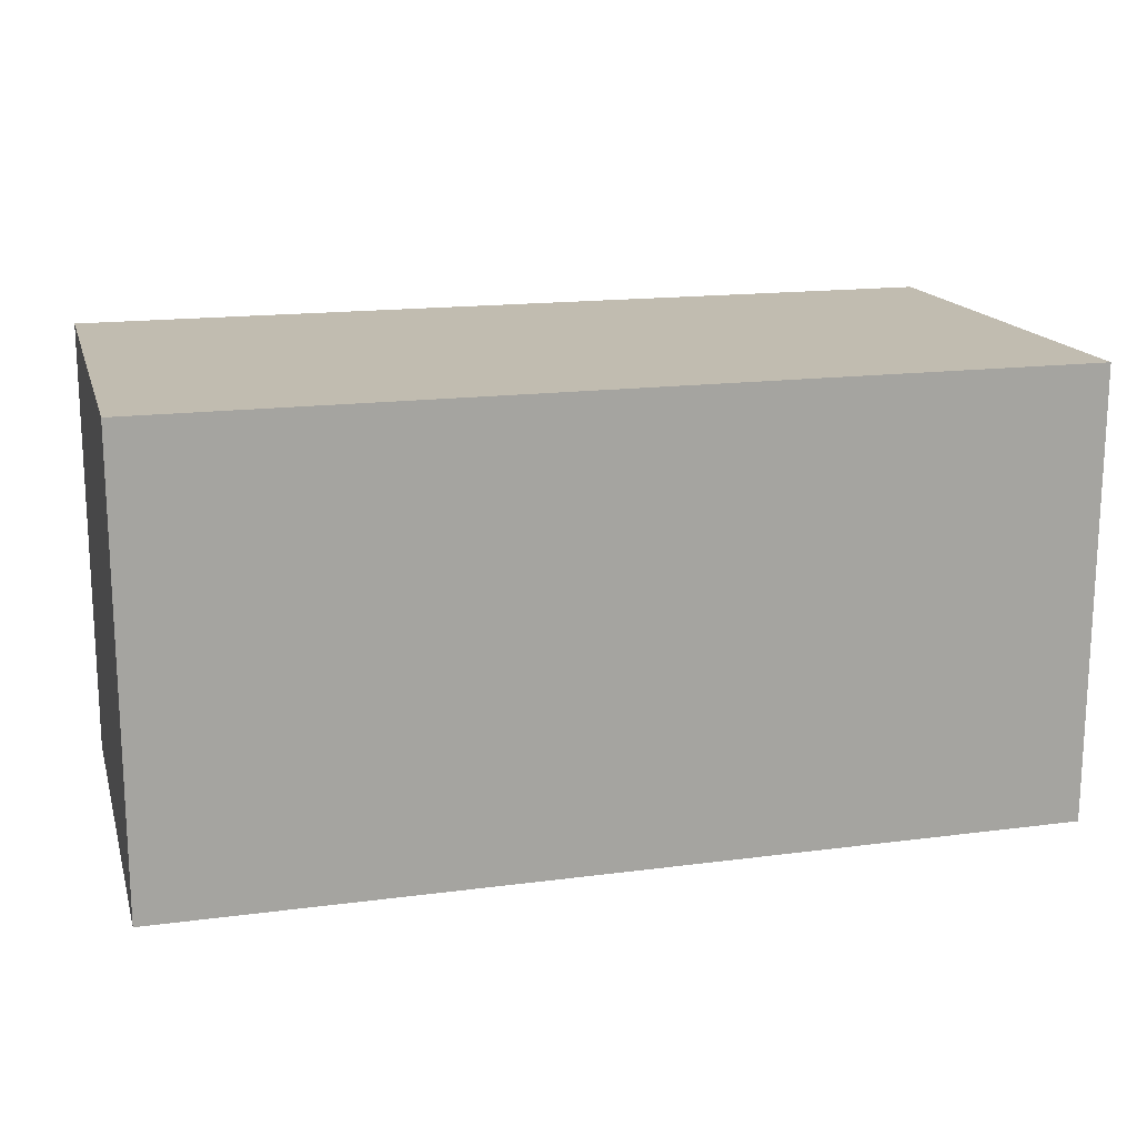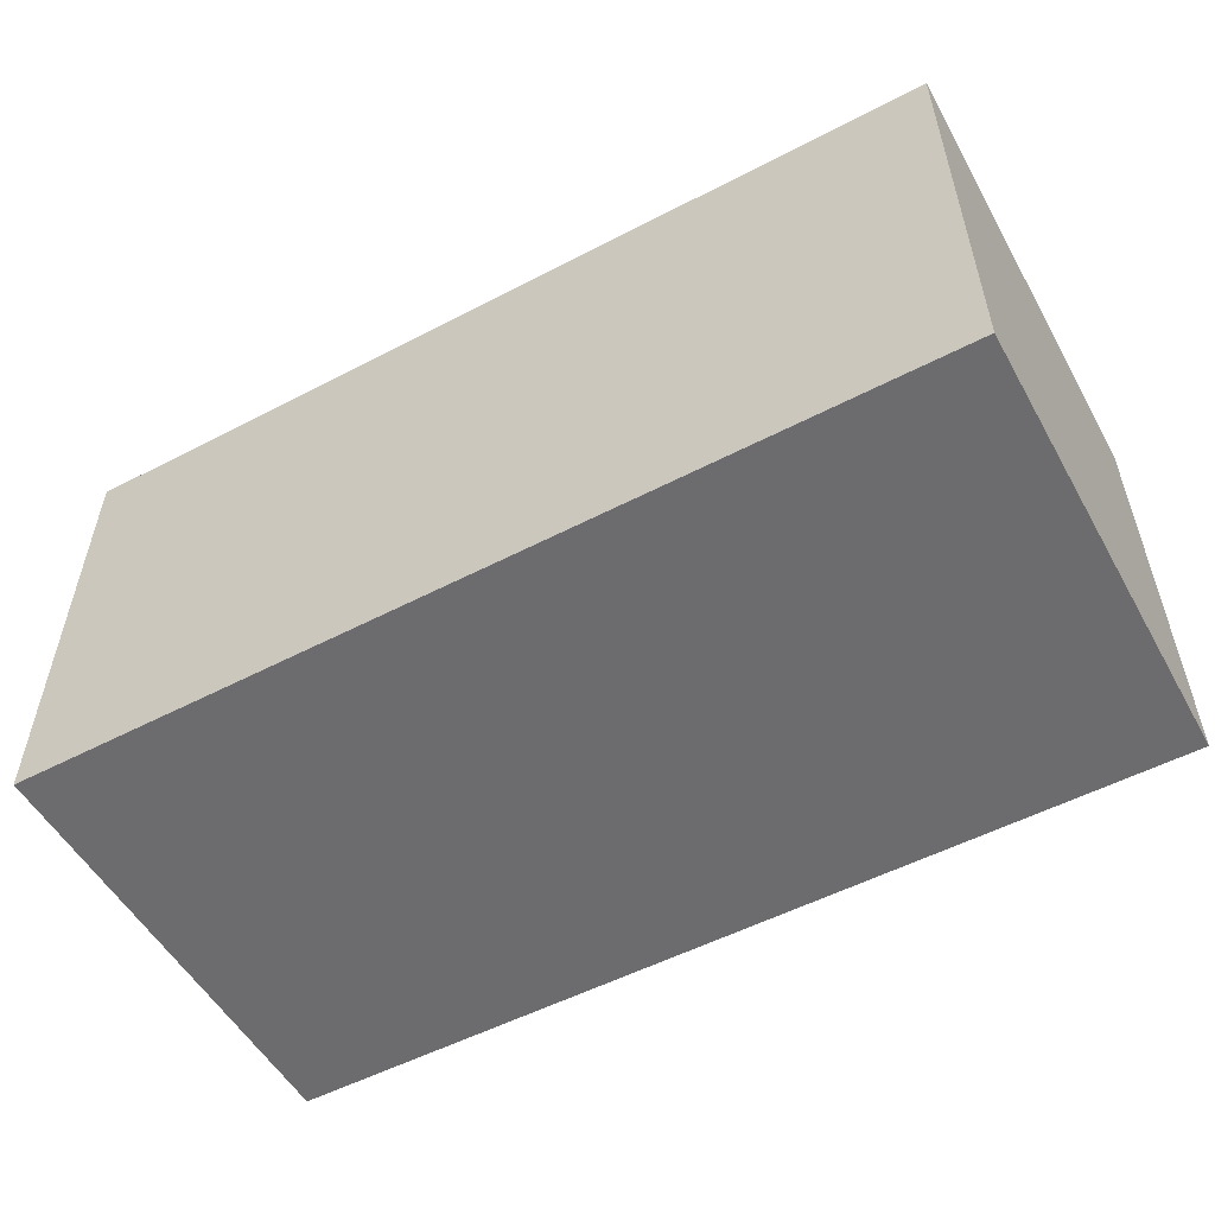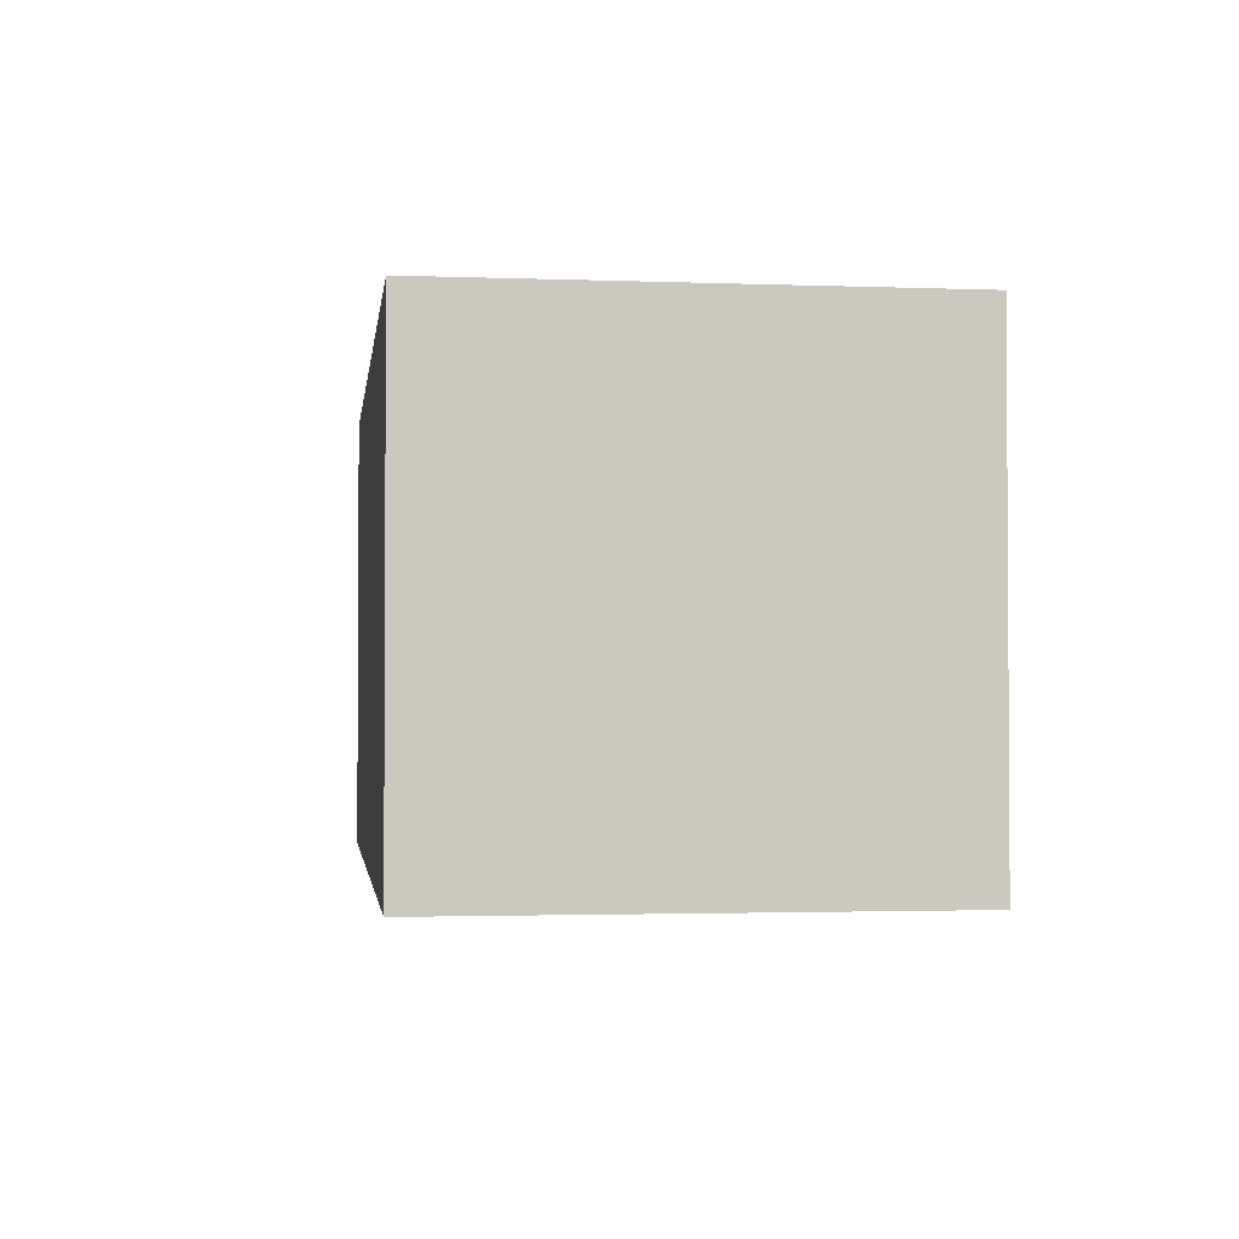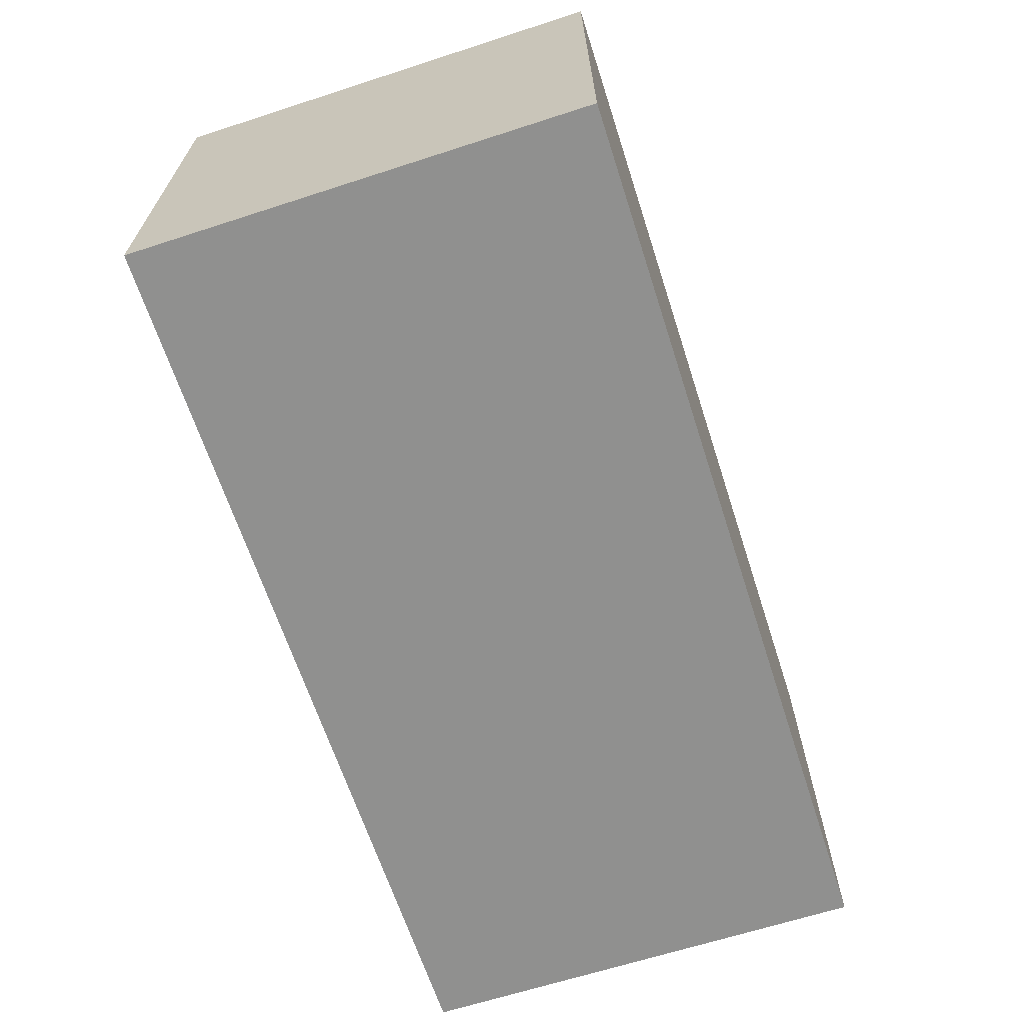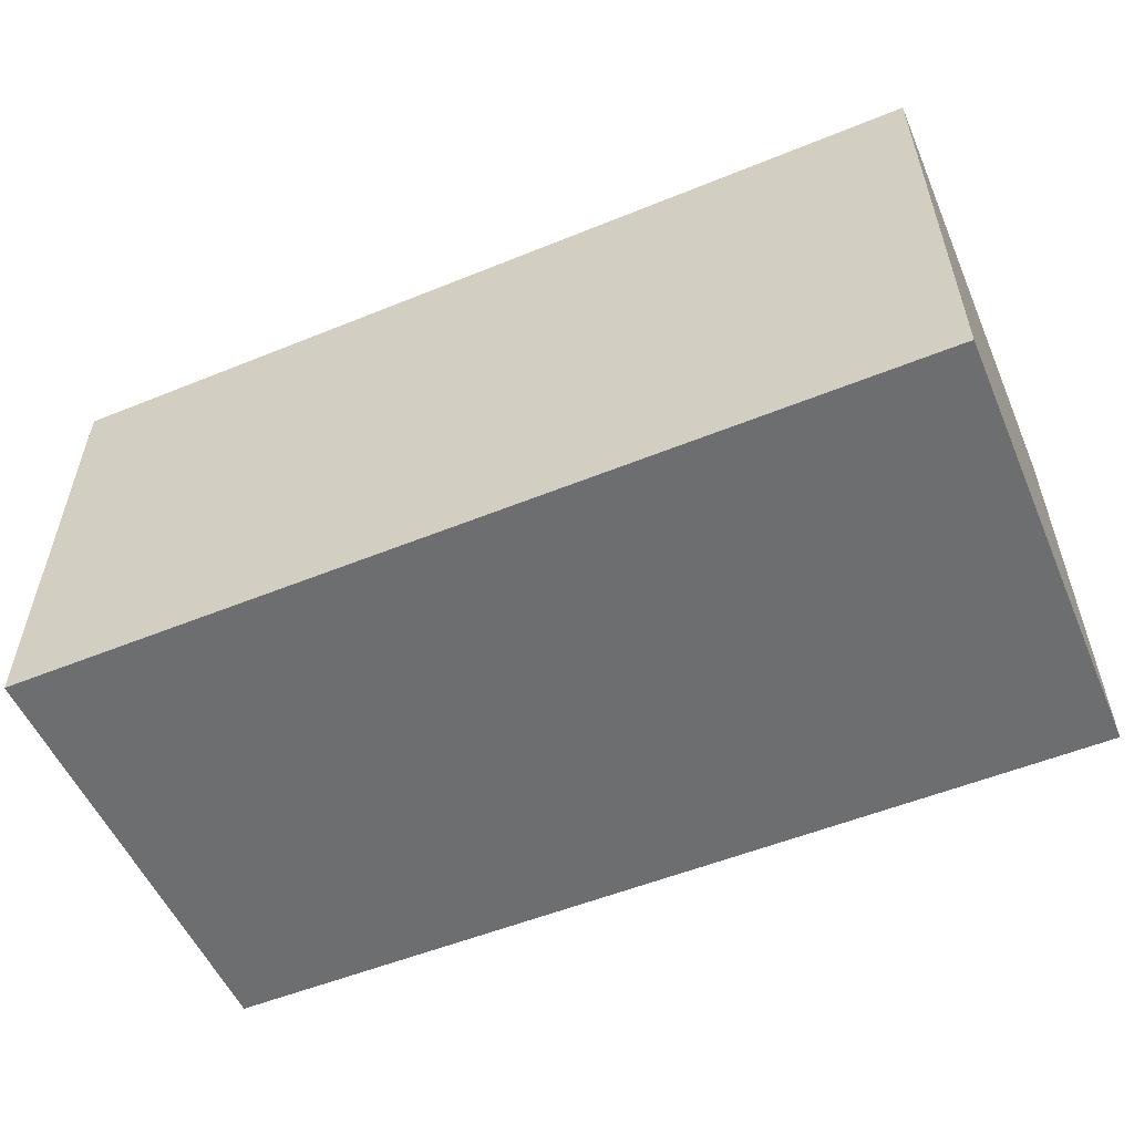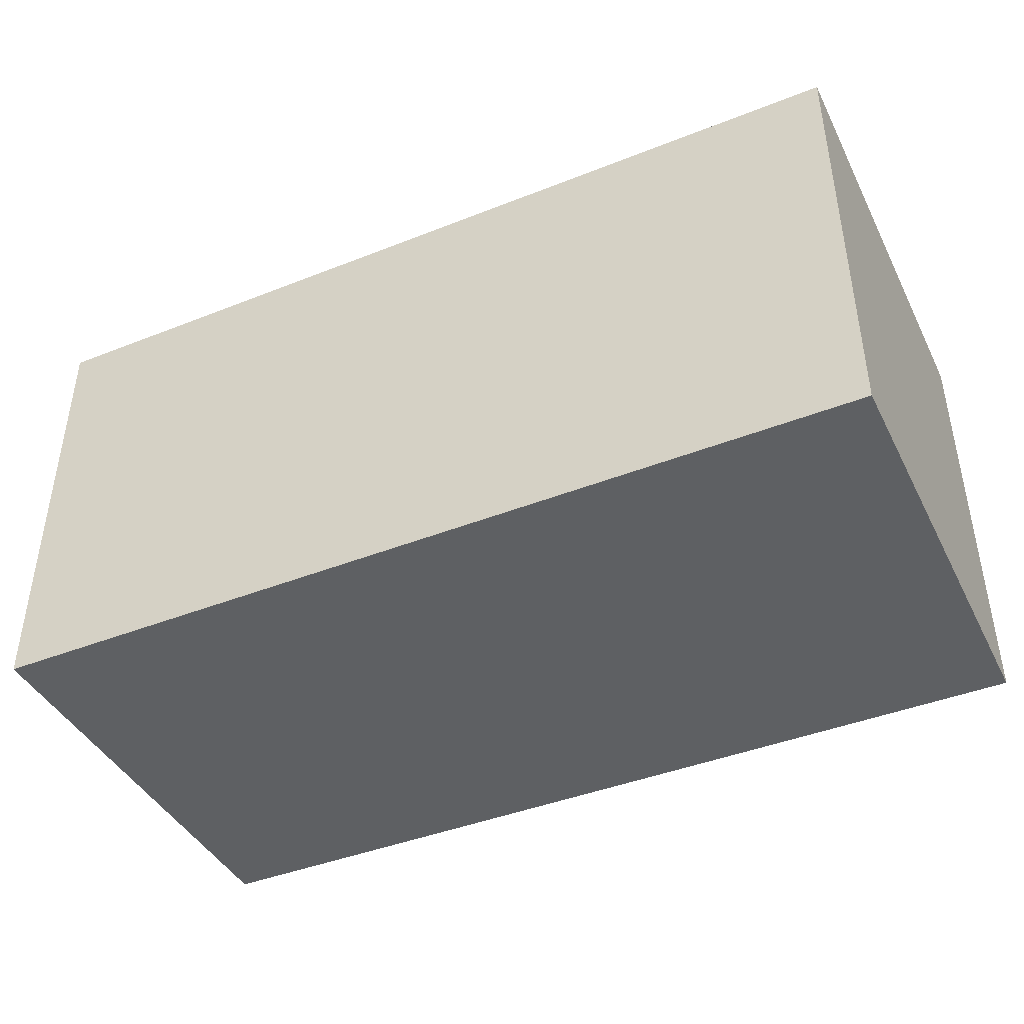
<metadata>
{"format":"obj","ext":"obj","renderer":"f3d","projection":"perspective","resolution":1024,"background":"white","views":[{"elev":16.4,"azim":165.0,"up":"+Z"},{"elev":-53.8,"azim":29.0,"up":"+Z"},{"elev":-2.1,"azim":-97.5,"up":"+Z"},{"elev":-65.6,"azim":108.0,"up":"+Z"},{"elev":-54.3,"azim":23.3,"up":"+Y"},{"elev":-42.4,"azim":25.3,"up":"+Y"}]}
</metadata>
<code>
o low_Cube.025
v 0 0 0.1
v 0 0.1 0.1
v 0 0 -0
v 0 0.1 -0
v 0.2 0 0.1
v 0.2 0.1 0.1
v 0.2 0 -0
v 0.2 0.1 -0
f 1 2 4 3
f 3 4 8 7
f 7 8 6 5
f 5 6 2 1
f 3 7 5 1
f 8 4 2 6

</code>
